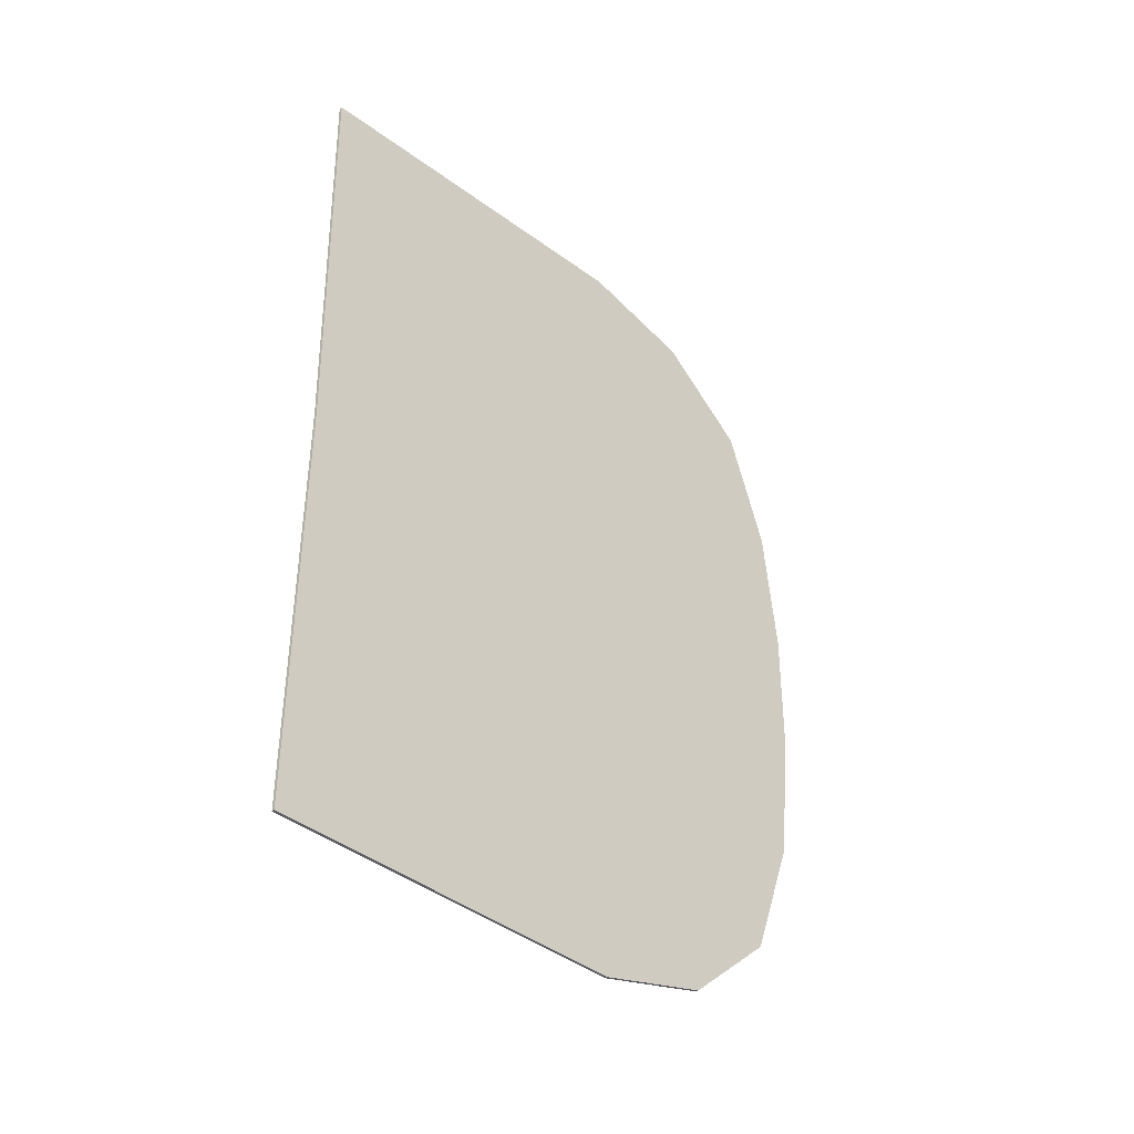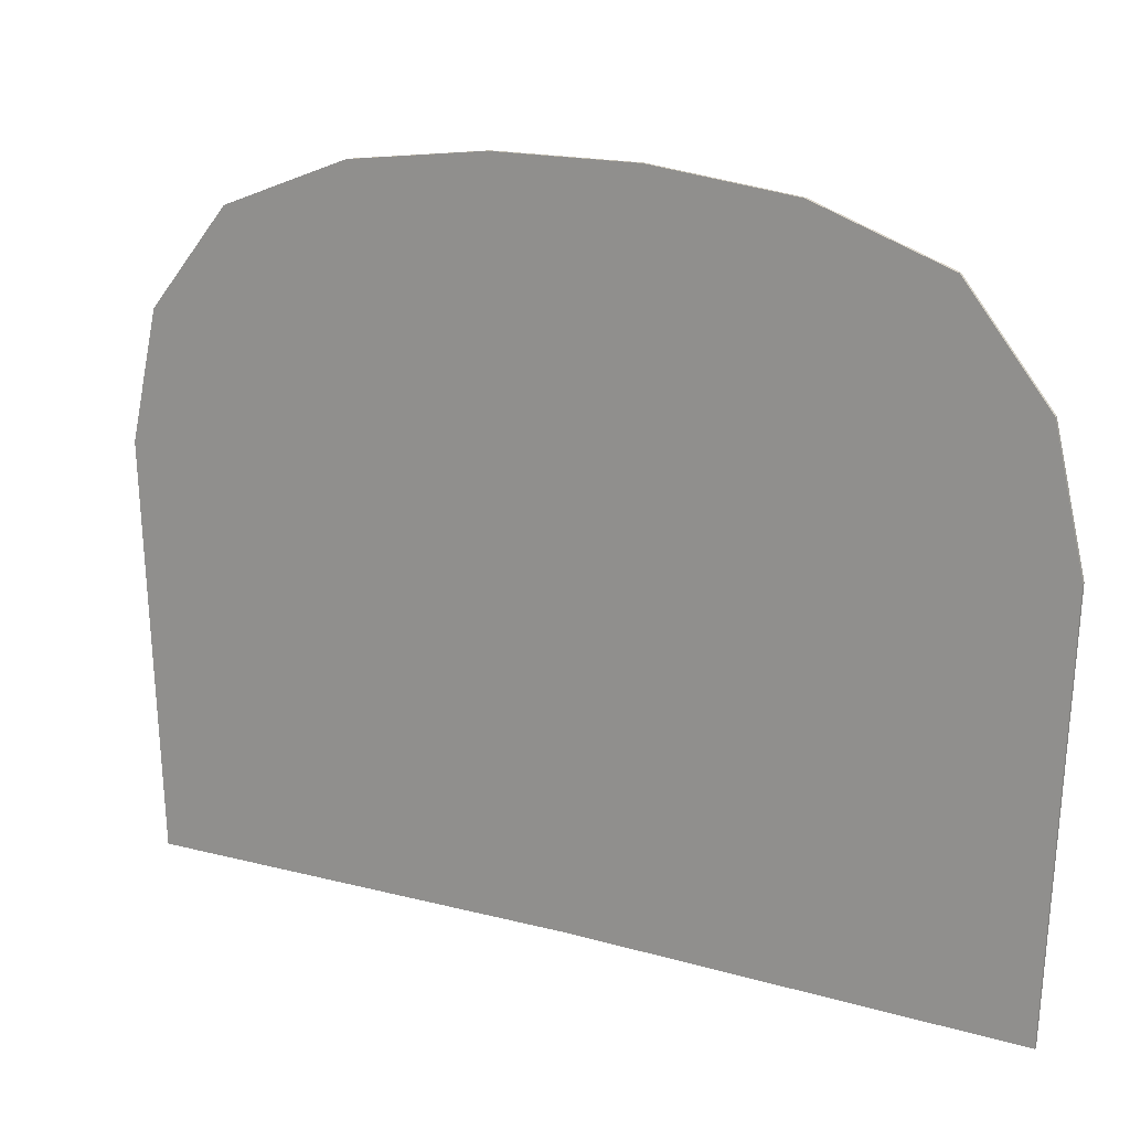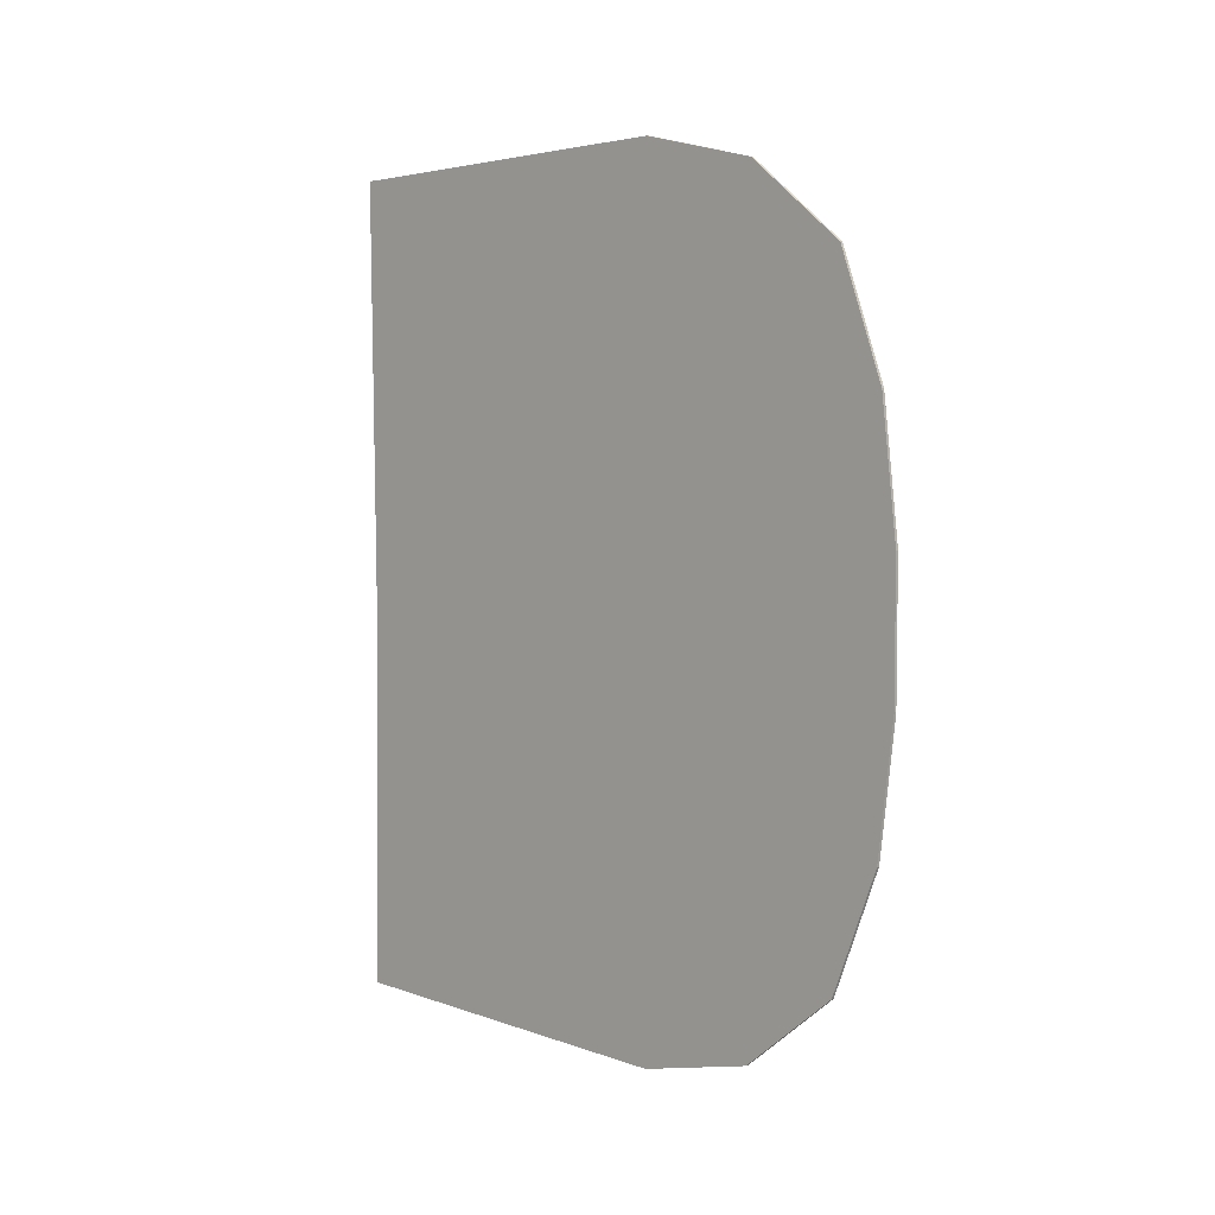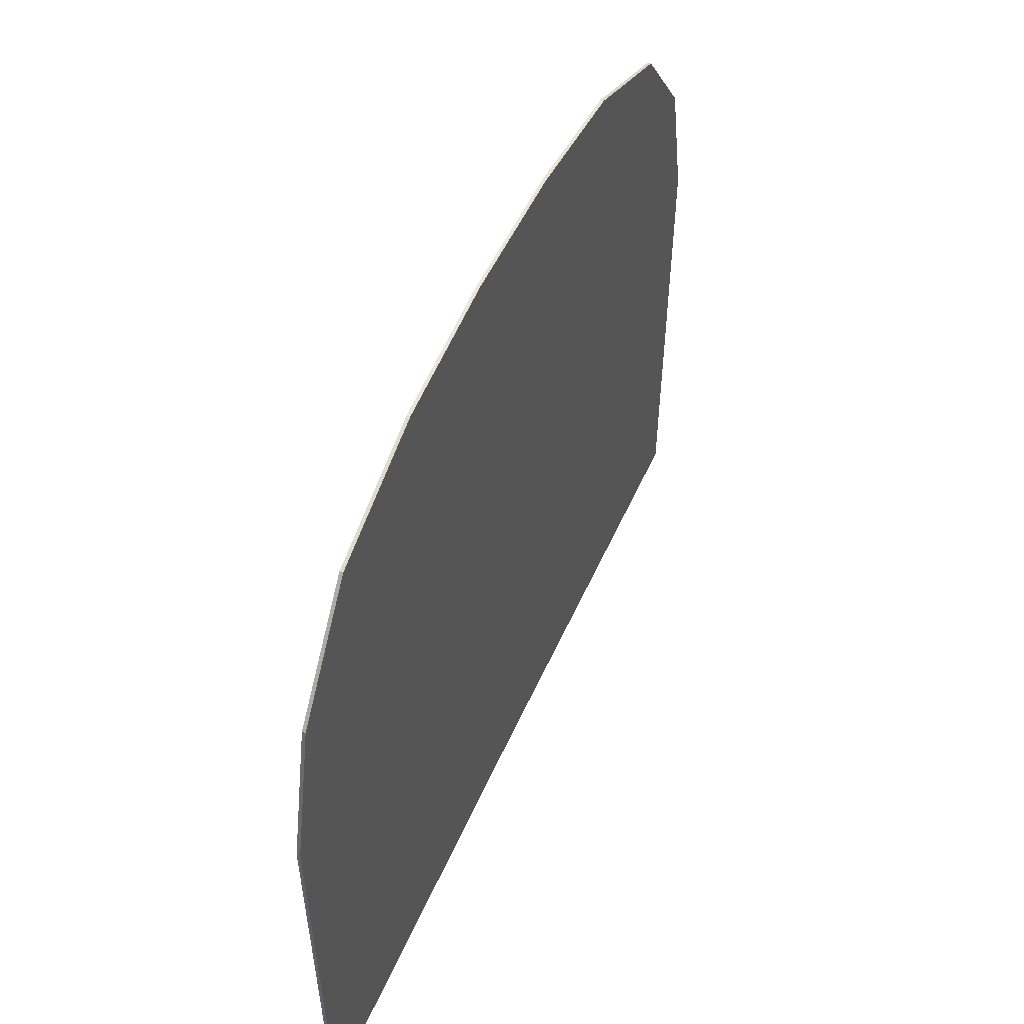
<metadata>
{"format":"obj","ext":"obj","renderer":"f3d","projection":"perspective","resolution":1024,"background":"white","views":[{"elev":-36.7,"azim":44.9,"up":"+Z"},{"elev":17.3,"azim":-61.4,"up":"+Y"},{"elev":5.1,"azim":133.2,"up":"+Z"},{"elev":48.0,"azim":22.3,"up":"+Y"}]}
</metadata>
<code>
v -13.81 2.007 -1.701
v -13.81 2.32 -1.444
v -13.81 2.473 0.2817
v -13.81 2.326 0.6845
v -13.81 2.474 -1.041
v -13.81 0.3761 -0.3737
v -13.81 0.3604 0.9801
v -13.81 2.526 -0.1591
v -13.81 2.526 -0.604
v -13.81 1.608 -1.792
v -13.81 0.3604 -1.743
v -13.81 2.526 -0.3815
v -13.81 2.007 0.9382
v -13.81 1.608 1.03
v -13.8 2.007 -1.701
v -13.8 2.32 -1.444
v -13.8 2.473 0.2817
v -13.8 2.326 0.6845
v -13.8 2.474 -1.041
v -13.8 0.3761 -0.3737
v -13.8 0.3604 0.9801
v -13.8 2.526 -0.1591
v -13.8 2.526 -0.604
v -13.8 1.608 -1.792
v -13.8 0.3604 -1.743
v -13.8 2.526 -0.3815
v -13.8 2.007 0.9382
v -13.8 1.608 1.03
f 12 9 5 2 1 10 11 6 7 14 13 4 3 8
f 26 22 17 18 27 28 21 20 25 24 15 16 19 23
f 1 2 16 15
f 3 4 18 17
f 2 5 19 16
f 7 6 20 21
f 8 3 17 22
f 5 9 23 19
f 11 10 24 25
f 12 8 22 26
f 4 13 27 18
f 10 1 15 24
f 13 14 28 27
f 14 7 21 28
f 6 11 25 20
f 9 12 26 23

</code>
